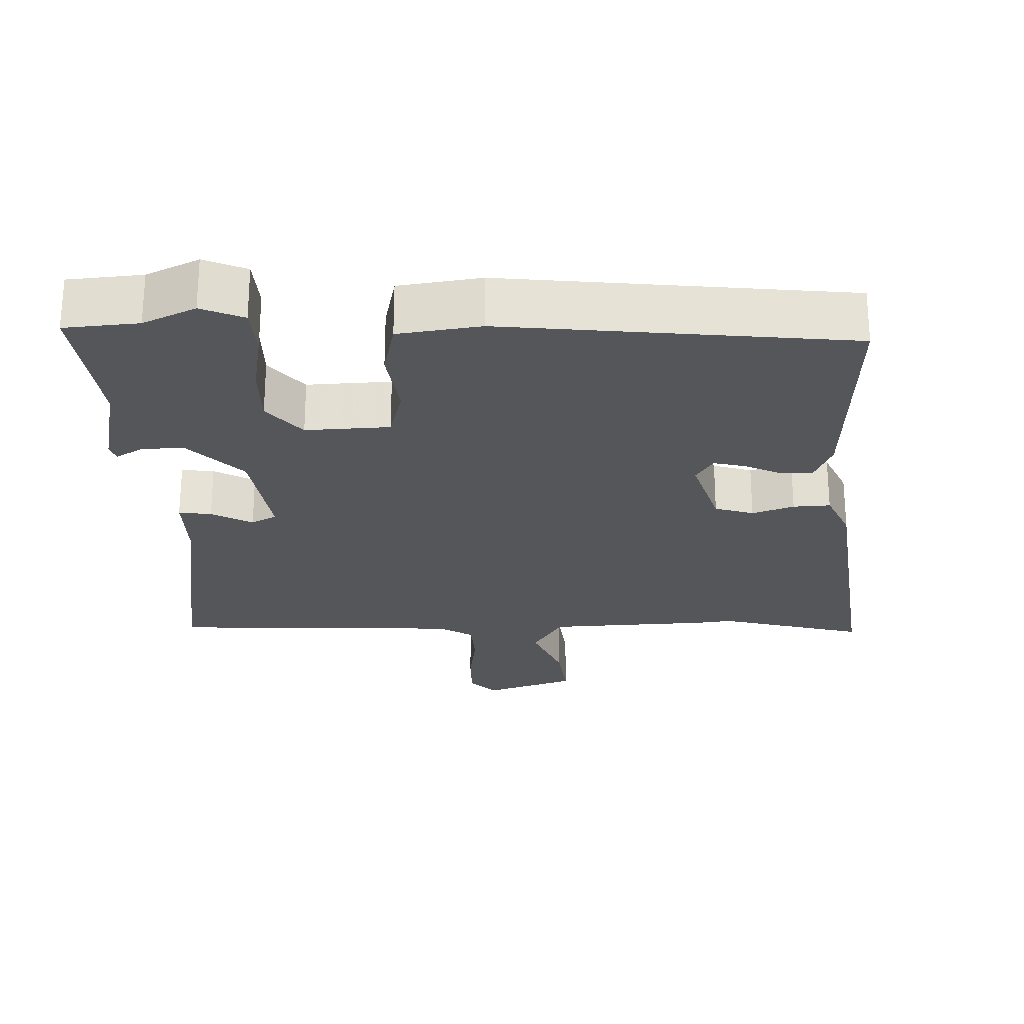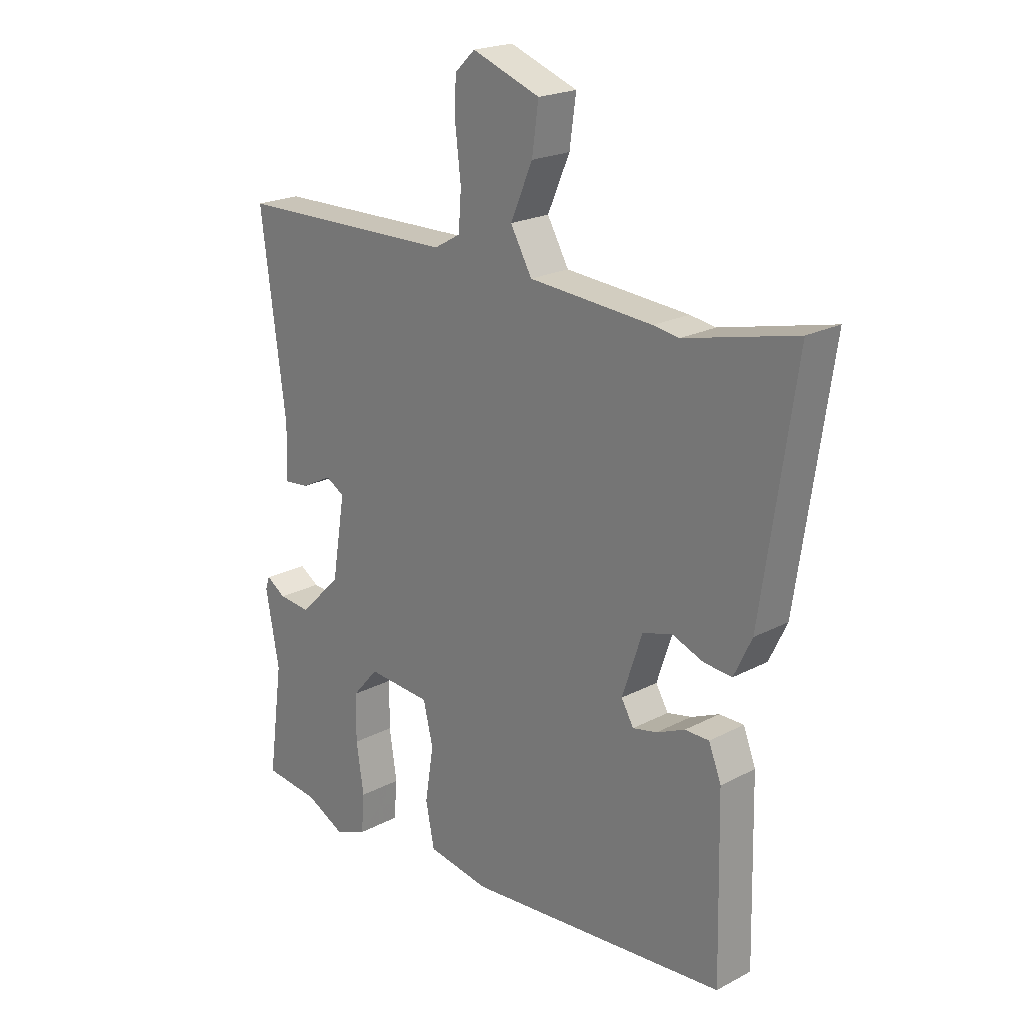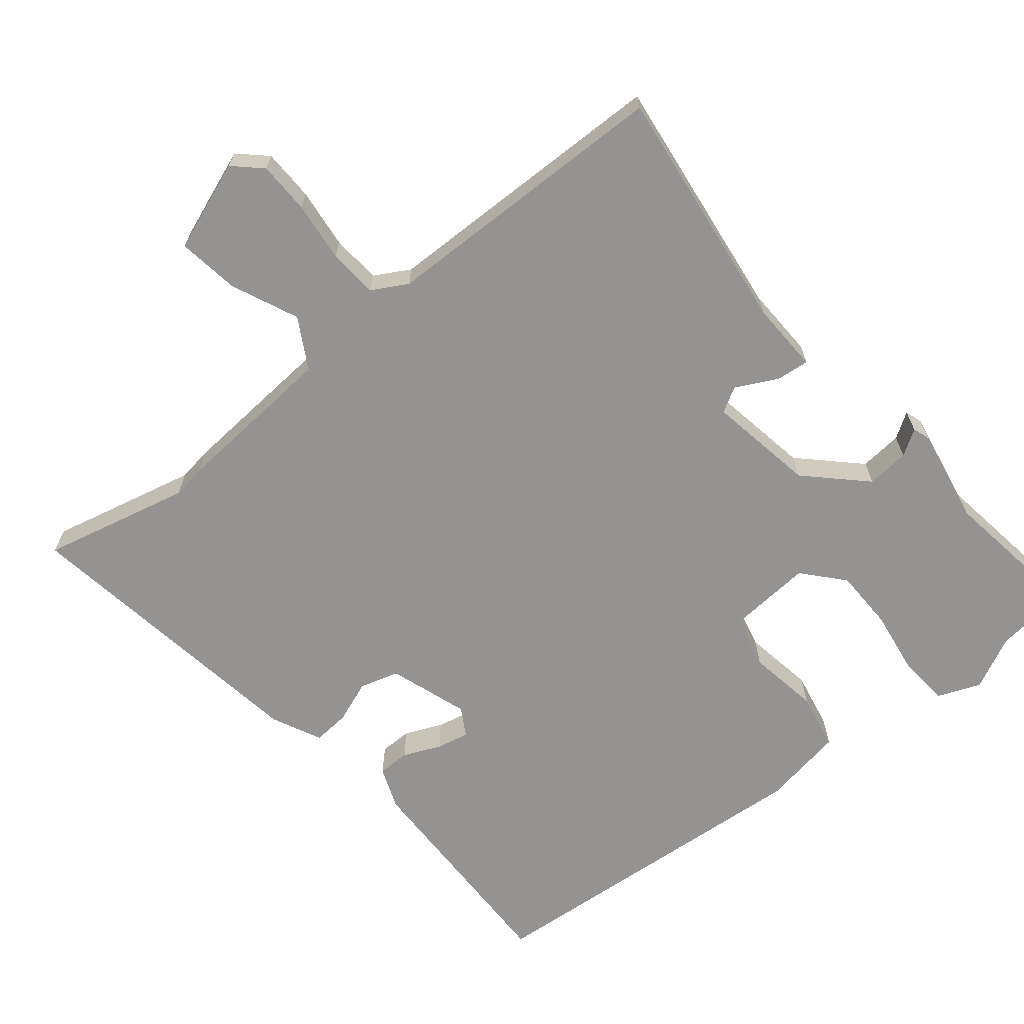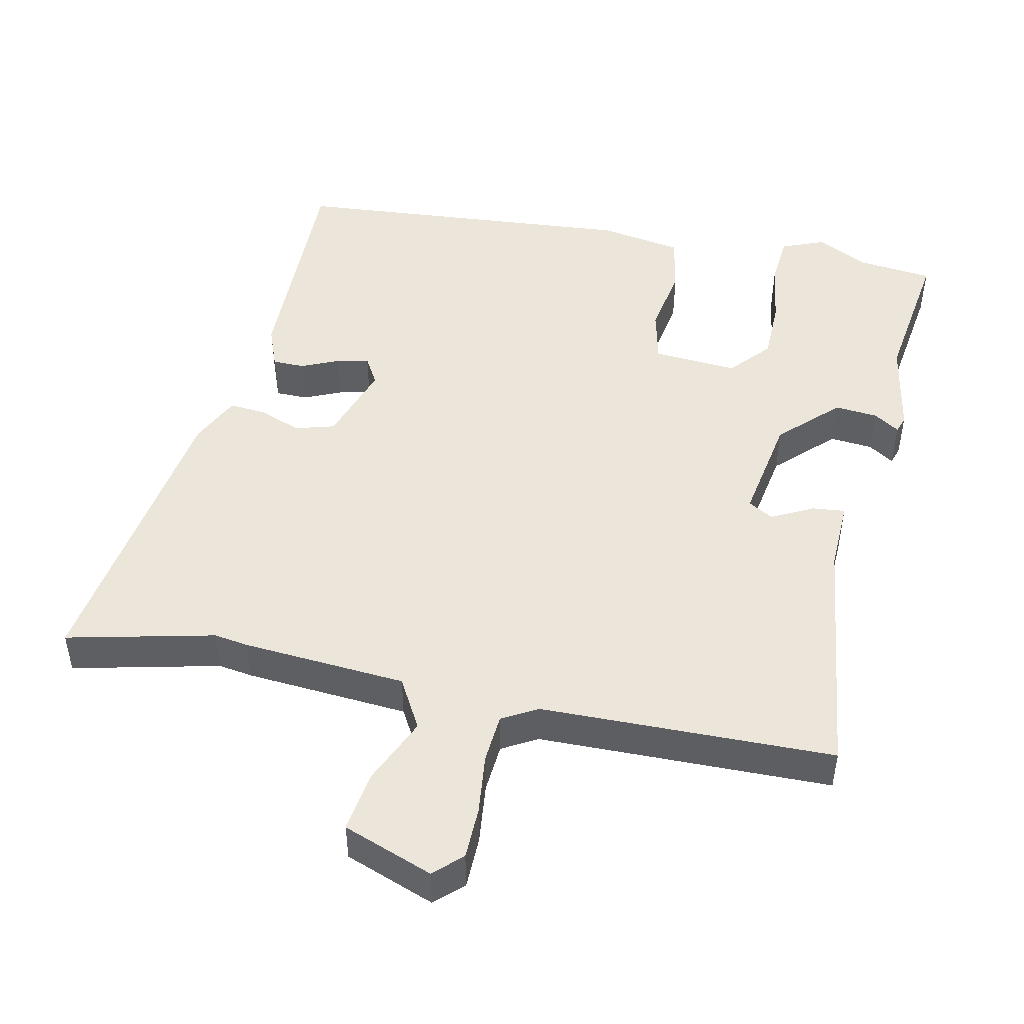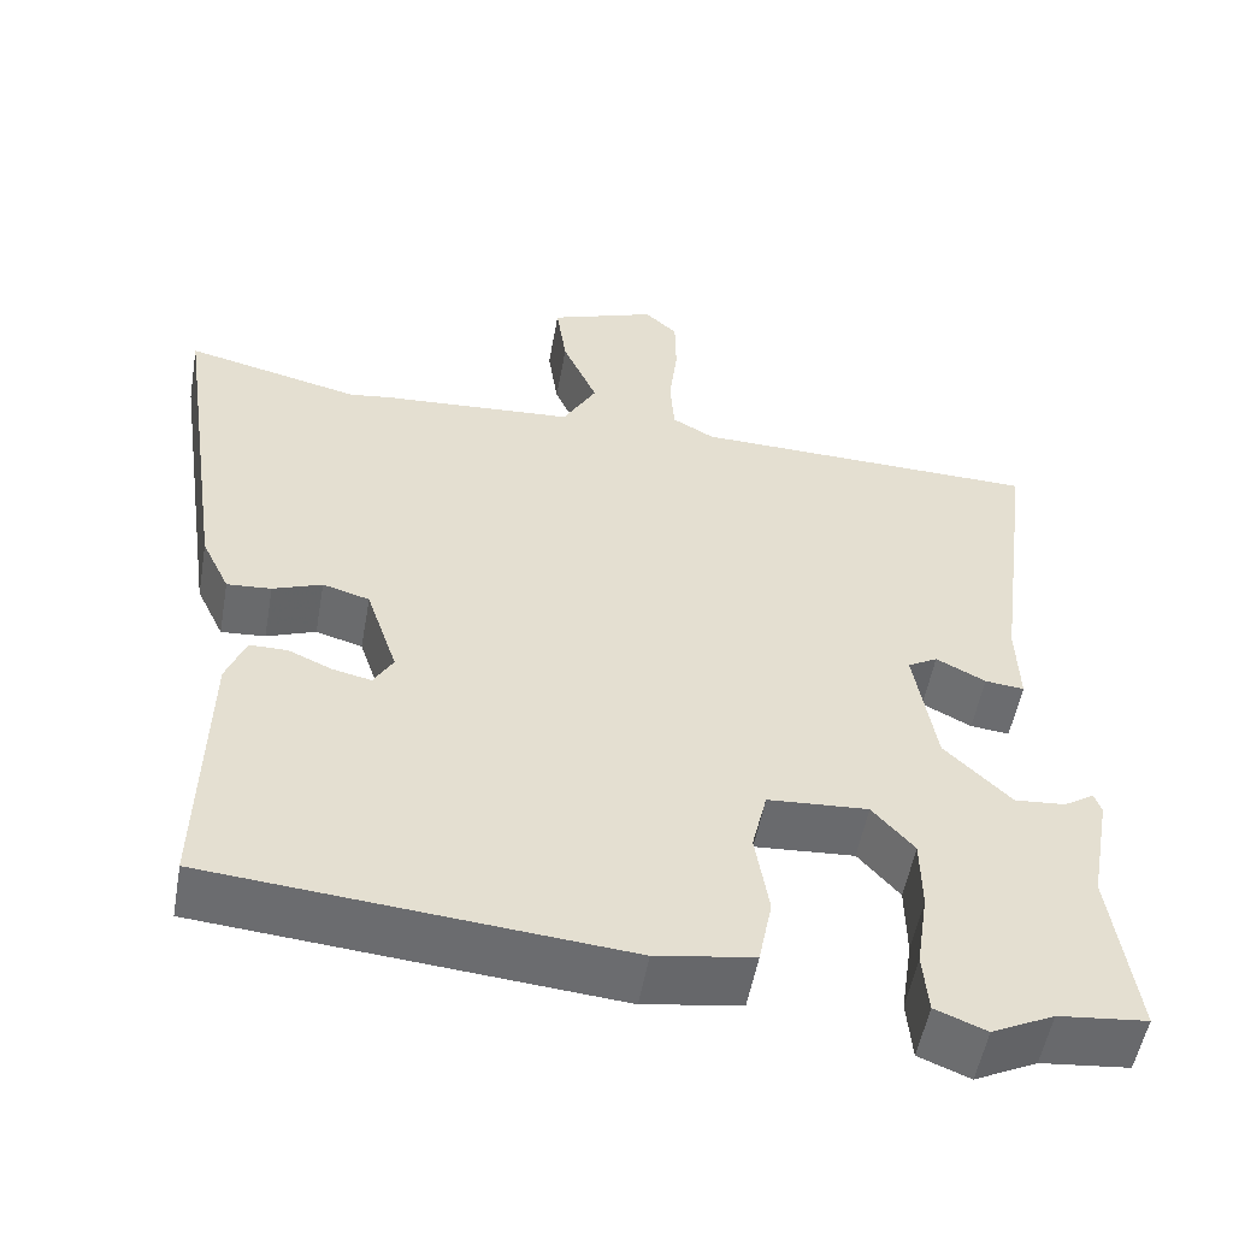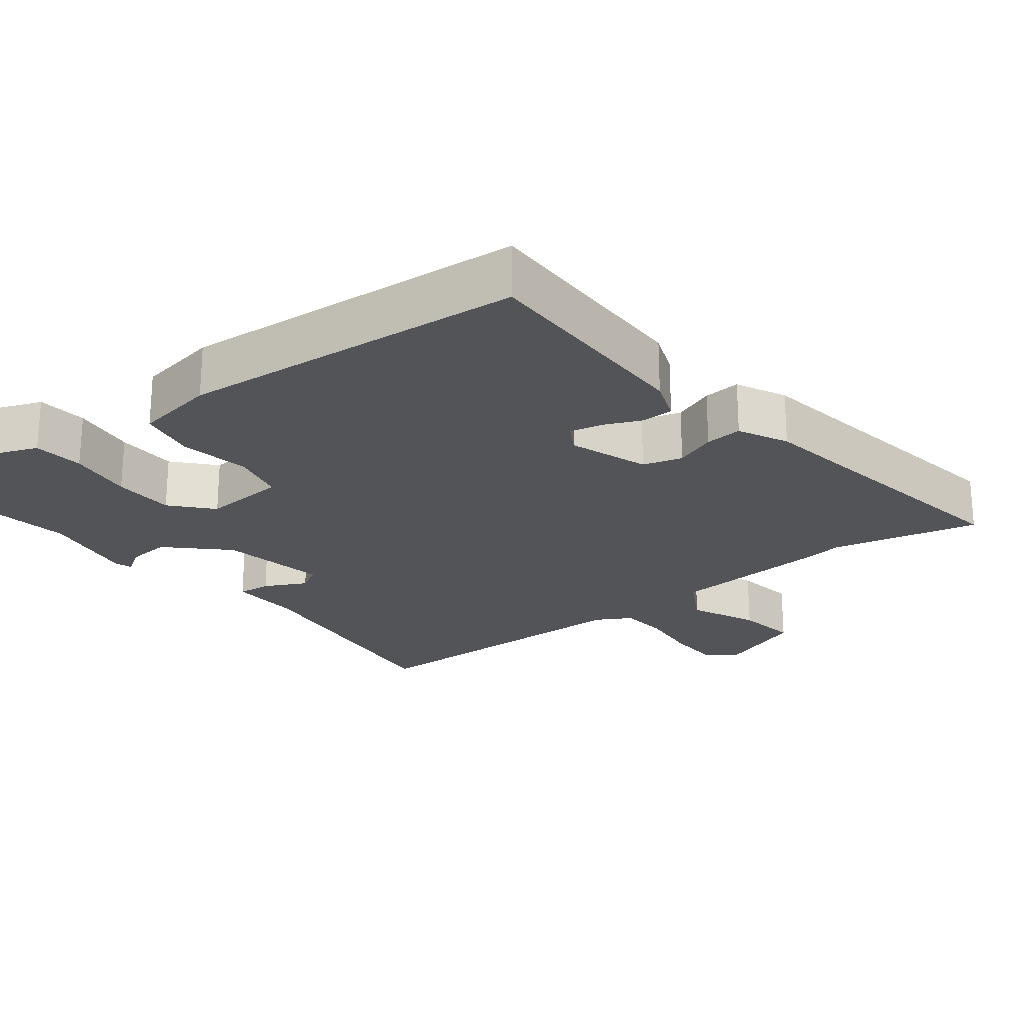
<metadata>
{"format":"obj","ext":"obj","renderer":"f3d","projection":"perspective","resolution":1024,"background":"white","views":[{"elev":-25.1,"azim":-179.5,"up":"+Y"},{"elev":21.2,"azim":-133.1,"up":"+Z"},{"elev":-66.8,"azim":39.4,"up":"+Y"},{"elev":48.1,"azim":12.3,"up":"+Y"},{"elev":-53.4,"azim":-10.1,"up":"+Z"},{"elev":-23.1,"azim":-141.7,"up":"+Y"}]}
</metadata>
<code>
v -0.59 0.07 0.521
v -0.384 0.07 0.472
v -0.336 0.07 0.479
v -0.107 0.07 0.495
v -0.067 0.07 0.565
v -0.108 0.07 0.659
v -0.12 0.07 0.745
v 0.006 0.07 0.791
v 0.044 0.07 0.755
v 0.045 0.07 0.682
v 0.035 0.07 0.598
v 0.04 0.07 0.529
v 0.089 0.07 0.501
v 0.499 0.07 0.492
v 0.453 0.07 0.146
v 0.456 0.07 0.047
v 0.41 0.07 0.052
v 0.352 0.07 0.082
v 0.317 0.07 0.062
v 0.342 0.07 -0.088
v 0.42 0.07 -0.165
v 0.48 0.07 -0.16
v 0.516 0.07 -0.137
v 0.524 0.07 -0.161
v 0.499 0.07 -0.295
v 0.527 0.07 -0.497
v 0.423 0.07 -0.508
v 0.35 0.07 -0.544
v 0.29 0.07 -0.52
v 0.284 0.07 -0.449
v 0.298 0.07 -0.358
v 0.297 0.07 -0.272
v 0.248 0.07 -0.216
v 0.13 0.07 -0.224
v 0.112 0.07 -0.299
v 0.128 0.07 -0.398
v 0.112 0.07 -0.478
v -0.003 0.07 -0.497
v -0.488 0.07 -0.455
v -0.481 0.07 -0.136
v -0.458 0.07 -0.077
v -0.413 0.07 -0.077
v -0.361 0.07 -0.1
v -0.316 0.07 -0.11
v -0.293 0.07 -0.071
v -0.33 0.07 0.04
v -0.385 0.07 0.056
v -0.443 0.07 0.034
v -0.495 0.07 0.03
v -0.528 0.07 0.099
v -0.59 0 0.521
v -0.384 0 0.472
v -0.336 0 0.479
v -0.107 0 0.495
v -0.067 0 0.565
v -0.108 0 0.659
v -0.12 0 0.745
v 0.006 0 0.791
v 0.044 0 0.755
v 0.045 0 0.682
v 0.035 0 0.598
v 0.04 0 0.529
v 0.089 0 0.501
v 0.499 0 0.492
v 0.453 0 0.146
v 0.456 0 0.047
v 0.41 0 0.052
v 0.352 0 0.082
v 0.317 0 0.062
v 0.342 0 -0.088
v 0.42 0 -0.165
v 0.48 0 -0.16
v 0.516 0 -0.137
v 0.524 0 -0.161
v 0.499 0 -0.295
v 0.527 0 -0.497
v 0.423 0 -0.508
v 0.35 0 -0.544
v 0.29 0 -0.52
v 0.284 0 -0.449
v 0.298 0 -0.358
v 0.297 0 -0.272
v 0.248 0 -0.216
v 0.13 0 -0.224
v 0.112 0 -0.299
v 0.128 0 -0.398
v 0.112 0 -0.478
v -0.003 0 -0.497
v -0.488 0 -0.455
v -0.481 0 -0.136
v -0.458 0 -0.077
v -0.413 0 -0.077
v -0.361 0 -0.1
v -0.316 0 -0.11
v -0.293 0 -0.071
v -0.33 0 0.04
v -0.385 0 0.056
v -0.443 0 0.034
v -0.495 0 0.03
v -0.528 0 0.099
f 47 48 49 50
f 46 47 50 1
f 40 41 42 43
f 40 43 44
f 39 40 44
f 38 39 44 45
f 35 36 37 38
f 34 35 38 45
f 28 29 30 31
f 27 28 31 32
f 25 26 27 32
f 22 23 24 25
f 21 22 25 32
f 20 21 32 33
f 15 16 17 18
f 13 14 15 18
f 12 13 18 19
f 8 9 10 11
f 8 11 12
f 5 6 7 8
f 5 8 12
f 4 5 12 19
f 2 3 4 19
f 46 1 2 19
f 33 34 45 46
f 19 20 33 46
f 100 99 98 97
f 51 100 97 96
f 93 92 91 90
f 94 93 90
f 94 90 89
f 95 94 89 88
f 88 87 86 85
f 95 88 85 84
f 81 80 79 78
f 82 81 78 77
f 82 77 76 75
f 75 74 73 72
f 82 75 72 71
f 83 82 71 70
f 68 67 66 65
f 68 65 64 63
f 69 68 63 62
f 61 60 59 58
f 62 61 58
f 58 57 56 55
f 62 58 55
f 69 62 55 54
f 69 54 53 52
f 69 52 51 96
f 96 95 84 83
f 96 83 70 69
f 1 51 52 2
f 2 52 53 3
f 3 53 54 4
f 4 54 55 5
f 5 55 56 6
f 6 56 57 7
f 7 57 58 8
f 8 58 59 9
f 9 59 60 10
f 10 60 61 11
f 11 61 62 12
f 12 62 63 13
f 13 63 64 14
f 14 64 65 15
f 15 65 66 16
f 16 66 67 17
f 17 67 68 18
f 18 68 69 19
f 19 69 70 20
f 20 70 71 21
f 21 71 72 22
f 22 72 73 23
f 23 73 74 24
f 24 74 75 25
f 25 75 76 26
f 26 76 77 27
f 27 77 78 28
f 28 78 79 29
f 29 79 80 30
f 30 80 81 31
f 31 81 82 32
f 32 82 83 33
f 33 83 84 34
f 34 84 85 35
f 35 85 86 36
f 36 86 87 37
f 37 87 88 38
f 38 88 89 39
f 39 89 90 40
f 40 90 91 41
f 41 91 92 42
f 42 92 93 43
f 43 93 94 44
f 44 94 95 45
f 45 95 96 46
f 46 96 97 47
f 47 97 98 48
f 48 98 99 49
f 49 99 100 50
f 50 100 51 1

</code>
